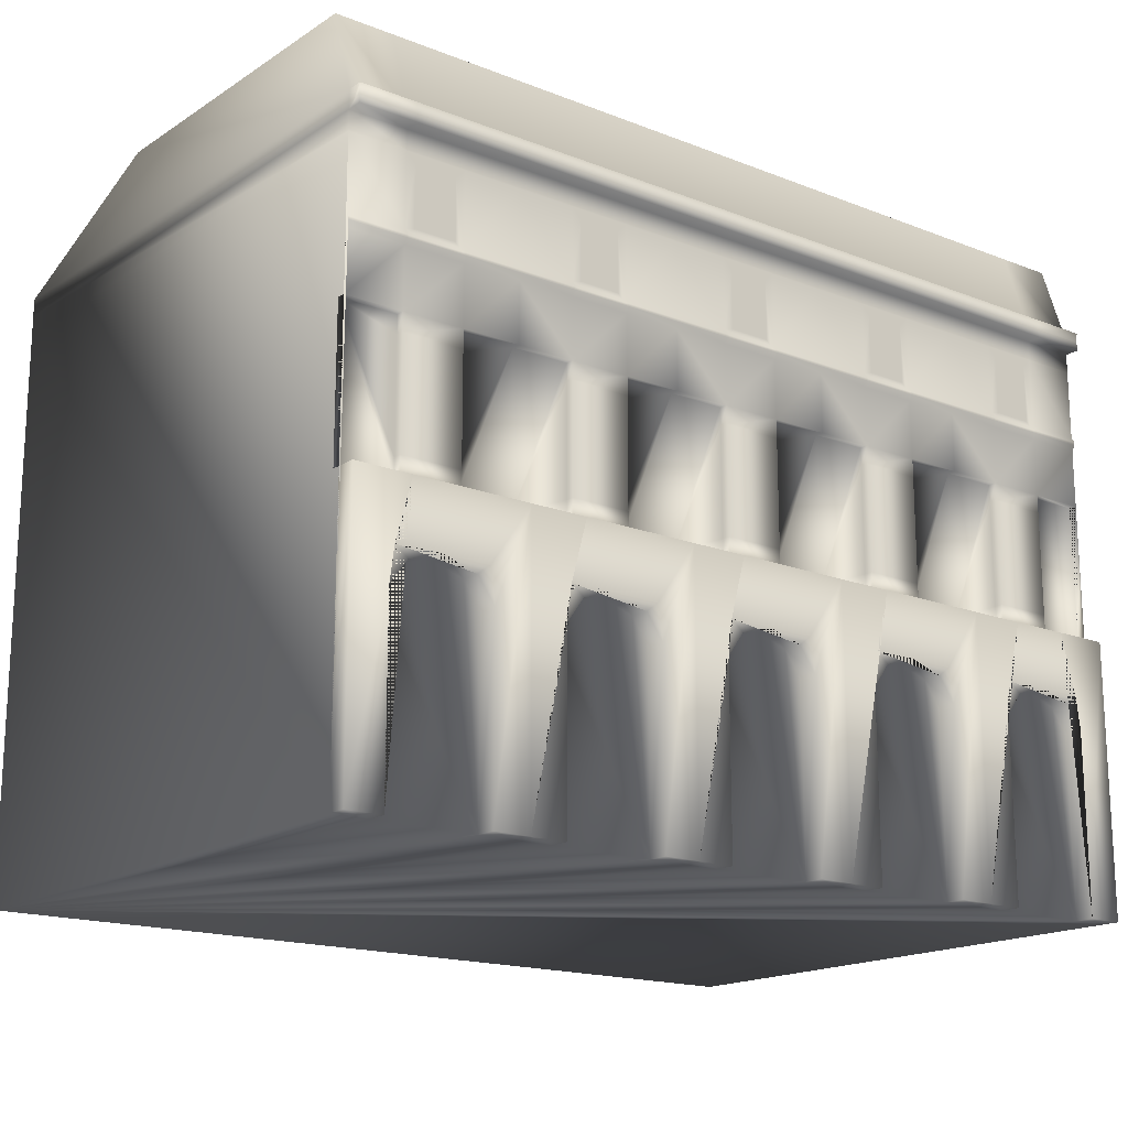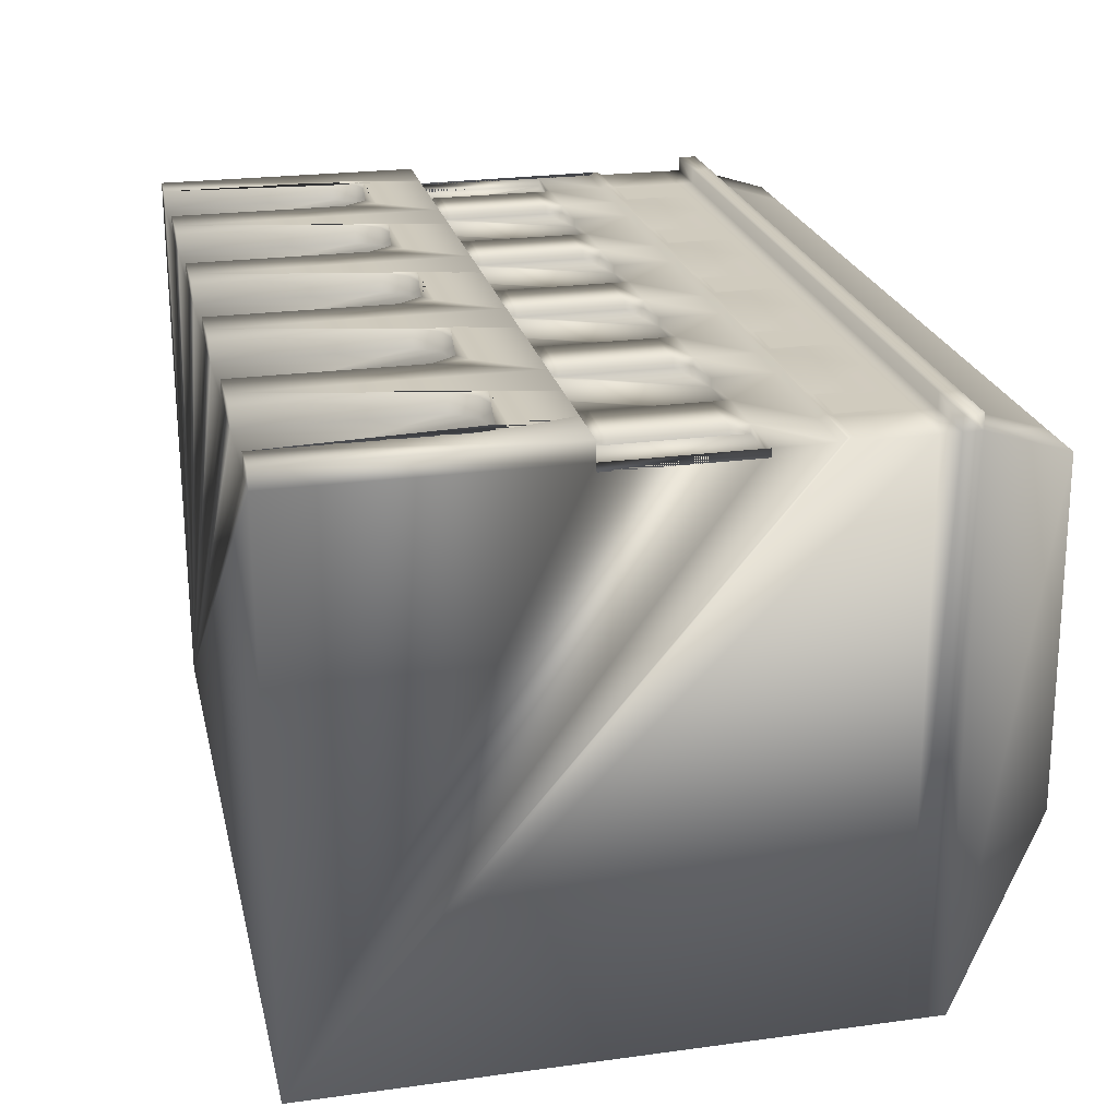
<metadata>
{"format":"obj","ext":"obj","renderer":"f3d","projection":"perspective","resolution":1024,"background":"white","views":[{"elev":-17.1,"azim":-37.9,"up":"+Y"},{"elev":23.5,"azim":77.2,"up":"+Z"}]}
</metadata>
<code>
o Cube3
v -1.618 -0.5253 -0.4238
v -1.618 -0.5253 0.408
v -1.618 0.3065 -0.4238
v -1.618 0.2986 0.408
v -0.3415 -0.5253 -0.4238
v -0.3415 -0.5253 0.408
v -0.3415 0.3065 -0.4238
v -0.3415 0.2986 0.408
v -1.618 -0.1233 0.408
v -0.3415 -0.1233 0.408
v -1.362 -0.5253 0.408
v -1.107 -0.5253 0.408
v -0.8519 -0.5253 0.408
v -0.5967 -0.5253 0.408
v -1.362 0.2986 0.408
v -1.107 0.2986 0.408
v -0.8519 0.2986 0.408
v -0.5967 0.2986 0.408
v -1.362 -0.1233 0.408
v -1.107 -0.1233 0.408
v -0.8519 -0.1233 0.408
v -0.5967 -0.1233 0.408
v -1.446 -0.1233 0.408
v -1.534 -0.1233 0.408
v -1.446 0.2986 0.408
v -1.534 0.2986 0.408
v -1.416 -0.5253 0.408
v -1.564 -0.5253 0.408
v -1.191 -0.1233 0.408
v -1.279 -0.1233 0.408
v -1.191 0.2986 0.408
v -1.279 0.2986 0.408
v -1.161 -0.5253 0.408
v -1.309 -0.5253 0.408
v -0.9355 -0.1233 0.408
v -1.024 -0.1233 0.408
v -0.9355 0.2986 0.408
v -1.024 0.2986 0.408
v -0.9054 -0.5253 0.408
v -1.054 -0.5253 0.408
v -0.6803 -0.1233 0.408
v -0.7683 -0.1233 0.408
v -0.6803 0.2986 0.408
v -0.7683 0.2986 0.408
v -0.6502 -0.5253 0.408
v -0.7985 -0.5253 0.408
v -0.5131 -0.1233 0.408
v -0.4251 -0.1233 0.408
v -0.5131 0.2986 0.408
v -0.4251 0.2986 0.408
v -0.5432 -0.5253 0.408
v -0.395 -0.5253 0.408
v -1.279 0.06251 0.408
v -1.279 -0.09098 0.408
v -1.024 0.06251 0.408
v -1.024 -0.09098 0.408
v -0.4251 -0.09098 0.408
v -0.4251 0.06251 0.408
v -0.9355 0.06251 0.408
v -0.9355 -0.09098 0.408
v -1.446 0.06251 0.408
v -1.446 -0.09098 0.408
v -0.5131 -0.09098 0.408
v -0.5131 0.06251 0.408
v -0.6803 0.06251 0.408
v -0.6803 -0.09098 0.408
v -1.191 0.06251 0.408
v -1.191 -0.09098 0.408
v -0.7683 0.06251 0.408
v -0.7683 -0.09098 0.408
v -1.534 0.06251 0.408
v -1.534 -0.09098 0.408
v -1.205 0.2847 0.408
v -1.265 0.2847 0.408
v -1.265 0.1992 0.408
v -1.205 0.1992 0.408
v -0.439 0.2847 0.408
v -0.4992 0.2847 0.408
v -0.4992 0.1992 0.408
v -0.439 0.1992 0.408
v -0.9494 0.2847 0.408
v -1.01 0.2847 0.408
v -1.01 0.1992 0.408
v -0.9494 0.1992 0.408
v -1.46 0.2847 0.408
v -1.52 0.2847 0.408
v -1.52 0.1992 0.408
v -1.46 0.1992 0.408
v -0.6942 0.2847 0.408
v -0.7544 0.2847 0.408
v -0.7544 0.1992 0.408
v -0.6942 0.1992 0.408
v -1.191 0.08908 0.408
v -0.6803 0.08908 0.408
v -1.446 0.08908 0.408
v -0.9355 0.08908 0.408
v -0.4251 0.08908 0.408
v -1.279 0.08908 0.408
v -1.024 0.08908 0.408
v -0.5131 0.08908 0.408
v -0.7683 0.08908 0.408
v -1.534 0.08908 0.408
v -0.5967 0.08908 0.408
v -0.8519 0.08908 0.408
v -1.107 0.08908 0.408
v -1.362 0.08908 0.408
v -0.3415 0.08908 0.408
v -1.618 0.08908 0.408
v -1.362 -0.5253 0.4359
v -1.107 -0.5253 0.4359
v -0.8519 -0.5253 0.4359
v -0.5967 -0.5253 0.4359
v -1.362 -0.1233 0.4359
v -1.107 -0.1233 0.4359
v -0.8519 -0.1233 0.4359
v -0.5967 -0.1233 0.4359
v -1.446 -0.1233 0.4359
v -1.534 -0.1233 0.4359
v -1.191 -0.1233 0.4359
v -1.279 -0.1233 0.4359
v -0.9355 -0.1233 0.4359
v -1.024 -0.1233 0.4359
v -0.6803 -0.1233 0.4359
v -0.7683 -0.1233 0.4359
v -0.5131 -0.1233 0.4359
v -0.4251 -0.1233 0.4359
v -1.309 -0.5253 0.4359
v -1.161 -0.5253 0.4359
v -0.5432 -0.5253 0.4359
v -0.7985 -0.5253 0.4359
v -1.618 -0.1233 0.4359
v -1.618 -0.5253 0.4359
v -1.564 -0.5253 0.4359
v -0.9054 -0.5253 0.4359
v -0.6502 -0.5253 0.4359
v -1.416 -0.5253 0.4359
v -0.395 -0.5253 0.4359
v -0.3415 -0.5253 0.4359
v -0.3415 -0.1233 0.4359
v -1.054 -0.5253 0.4359
v -0.3415 0.08908 0.3957
v -0.4251 0.08908 0.3957
v -0.4251 0.06251 0.3957
v -0.4251 -0.09098 0.3957
v -0.4251 -0.1233 0.3957
v -0.3415 -0.1233 0.3957
v -1.534 0.08908 0.3957
v -1.618 0.08908 0.3957
v -1.618 -0.1233 0.3957
v -1.534 -0.1233 0.3957
v -1.534 -0.09098 0.3957
v -1.534 0.06251 0.3957
v -0.5967 -0.1233 0.3957
v -0.5967 0.08908 0.3957
v -0.5131 -0.1233 0.3957
v -0.5131 -0.09098 0.3957
v -0.5131 0.06251 0.3957
v -0.5131 0.08908 0.3957
v -0.6803 0.08908 0.3957
v -0.6803 0.06251 0.3957
v -0.6803 -0.09098 0.3957
v -0.6803 -0.1233 0.3957
v -1.362 -0.1233 0.3957
v -1.362 0.08908 0.3957
v -1.279 -0.1233 0.3957
v -1.279 -0.09098 0.3957
v -1.279 0.06251 0.3957
v -1.279 0.08908 0.3957
v -1.446 0.08908 0.3957
v -1.446 0.06251 0.3957
v -1.446 -0.09098 0.3957
v -1.446 -0.1233 0.3957
v -1.107 -0.1233 0.3957
v -1.107 0.08908 0.3957
v -1.191 0.08908 0.3957
v -1.191 0.06251 0.3957
v -1.191 -0.09098 0.3957
v -1.191 -0.1233 0.3957
v -1.024 -0.1233 0.3957
v -1.024 -0.09098 0.3957
v -1.024 0.06251 0.3957
v -1.024 0.08908 0.3957
v -0.8519 -0.1233 0.3957
v -0.8519 0.08908 0.3957
v -0.9355 0.08908 0.3957
v -0.9355 0.06251 0.3957
v -0.9355 -0.09098 0.3957
v -0.9355 -0.1233 0.3957
v -0.7683 -0.1233 0.3957
v -0.7683 -0.09098 0.3957
v -0.7683 0.06251 0.3957
v -0.7683 0.08908 0.3957
v -1.618 0.1747 0.408
v -1.618 0.196 0.408
v -0.3415 0.1747 0.408
v -0.3415 0.196 0.408
v -1.362 0.1747 0.408
v -1.362 0.196 0.408
v -1.107 0.1747 0.408
v -1.107 0.196 0.408
v -0.8519 0.1747 0.408
v -0.8519 0.196 0.408
v -0.5967 0.1747 0.408
v -0.5967 0.196 0.408
v -1.446 0.1747 0.408
v -1.446 0.196 0.408
v -1.453 0.1928 0.408
v -1.534 0.1747 0.408
v -1.534 0.196 0.408
v -1.526 0.1928 0.408
v -1.191 0.1747 0.408
v -1.191 0.196 0.408
v -1.198 0.1928 0.408
v -1.279 0.1747 0.408
v -1.279 0.196 0.408
v -1.271 0.1928 0.408
v -0.9355 0.1747 0.408
v -0.9355 0.196 0.408
v -0.9431 0.1928 0.408
v -1.024 0.1747 0.408
v -1.024 0.196 0.408
v -1.016 0.1928 0.408
v -0.6803 0.1747 0.408
v -0.6803 0.196 0.408
v -0.6878 0.1928 0.408
v -0.7683 0.1747 0.408
v -0.7683 0.196 0.408
v -0.7608 0.1928 0.408
v -0.5131 0.1747 0.408
v -0.5131 0.196 0.408
v -0.5056 0.1928 0.408
v -0.4251 0.1747 0.408
v -0.4326 0.1928 0.408
v -0.4251 0.196 0.408
v -0.4298 0.1866 0.4127
v -0.4281 0.1826 0.4129
v -0.4251 0.187 0.4129
v -0.4251 0.1825 0.4128
v -0.5131 0.187 0.4129
v -0.5131 0.1825 0.4128
v -0.5085 0.1866 0.4127
v -0.5101 0.1826 0.4129
v -0.7683 0.187 0.4129
v -0.7683 0.1825 0.4128
v -0.7637 0.1866 0.4127
v -0.7654 0.1826 0.4129
v -0.685 0.1866 0.4127
v -0.6833 0.1826 0.4129
v -0.6803 0.187 0.4129
v -0.6803 0.1825 0.4128
v -1.024 0.187 0.4129
v -1.024 0.1825 0.4128
v -1.019 0.1866 0.4127
v -1.021 0.1826 0.4129
v -0.9402 0.1866 0.4127
v -0.9385 0.1826 0.4129
v -0.9355 0.187 0.4129
v -0.9355 0.1825 0.4128
v -1.279 0.187 0.4129
v -1.279 0.1825 0.4128
v -1.276 0.1826 0.4129
v -1.274 0.1866 0.4127
v -1.195 0.1866 0.4127
v -1.194 0.1826 0.4129
v -1.191 0.187 0.4129
v -1.191 0.1825 0.4128
v -1.534 0.187 0.4129
v -1.534 0.1825 0.4128
v -1.529 0.1866 0.4127
v -1.531 0.1826 0.4129
v -1.446 0.187 0.4129
v -1.446 0.1825 0.4128
v -1.451 0.1866 0.4127
v -1.449 0.1826 0.4129
v -0.3415 0.187 0.4129
v -0.3415 0.1825 0.4128
v -1.618 0.1825 0.4128
v -1.618 0.187 0.4129
v -0.5967 0.1825 0.4128
v -0.5967 0.187 0.4129
v -0.8519 0.1825 0.4128
v -0.8519 0.187 0.4129
v -1.107 0.187 0.4129
v -1.107 0.1825 0.4128
v -1.362 0.1825 0.4128
v -1.362 0.187 0.4129
v -0.7683 0.3275 0.408
v -0.6803 0.3275 0.408
v -0.5967 0.3275 0.408
v -0.5131 0.3275 0.408
v -0.4251 0.3275 0.408
v -0.3415 0.3275 0.408
v -0.3415 0.3354 -0.4238
v -1.618 0.3354 -0.4238
v -1.618 0.3275 0.408
v -1.534 0.3275 0.408
v -1.446 0.3275 0.408
v -1.362 0.3275 0.408
v -1.279 0.3275 0.408
v -1.191 0.3275 0.408
v -1.107 0.3275 0.408
v -1.024 0.3275 0.408
v -0.9355 0.3275 0.408
v -0.8519 0.3275 0.408
v -0.7683 0.3544 0.408
v -0.6803 0.3544 0.408
v -0.5967 0.3544 0.408
v -0.5131 0.3544 0.408
v -0.4251 0.3544 0.408
v -0.3415 0.3544 0.408
v -0.3415 0.3622 -0.4238
v -1.618 0.3622 -0.4238
v -1.618 0.3544 0.408
v -1.534 0.3544 0.408
v -1.446 0.3544 0.408
v -1.362 0.3544 0.408
v -1.279 0.3544 0.408
v -1.191 0.3544 0.408
v -1.107 0.3544 0.408
v -1.024 0.3544 0.408
v -0.9355 0.3544 0.408
v -0.8519 0.3544 0.408
v -0.7683 0.3275 0.4307
v -0.6803 0.3275 0.4307
v -0.5967 0.3275 0.4307
v -0.5131 0.3275 0.4307
v -0.4251 0.3275 0.4307
v -1.534 0.3275 0.4307
v -1.446 0.3275 0.4307
v -1.362 0.3275 0.4307
v -1.279 0.3275 0.4307
v -1.191 0.3275 0.4307
v -1.107 0.3275 0.4307
v -1.024 0.3275 0.4307
v -0.9355 0.3275 0.4307
v -0.8519 0.3275 0.4307
v -0.7683 0.3544 0.4307
v -0.6803 0.3544 0.4307
v -0.5967 0.3544 0.4307
v -0.5131 0.3544 0.4307
v -0.4251 0.3544 0.4307
v -1.534 0.3544 0.4307
v -1.446 0.3544 0.4307
v -1.362 0.3544 0.4307
v -1.279 0.3544 0.4307
v -1.191 0.3544 0.4307
v -1.107 0.3544 0.4307
v -1.024 0.3544 0.4307
v -0.9355 0.3544 0.4307
v -0.8519 0.3544 0.4307
v -0.3415 0.3275 0.4307
v -0.3415 0.3544 0.4307
v -1.618 0.3544 0.4307
v -1.618 0.3275 0.4307
v -1.618 0.3409 0.4288
v -0.3415 0.3409 0.4288
v -0.8519 0.3409 0.4288
v -0.9355 0.3409 0.4288
v -1.024 0.3409 0.4288
v -1.107 0.3409 0.4288
v -1.191 0.3409 0.4288
v -1.279 0.3409 0.4288
v -1.362 0.3409 0.4288
v -1.446 0.3409 0.4288
v -1.534 0.3409 0.4288
v -0.4251 0.3409 0.4288
v -0.5131 0.3409 0.4288
v -0.5967 0.3409 0.4288
v -0.6803 0.3409 0.4288
v -0.7683 0.3409 0.4288
v -0.395 -0.2608 0.408
v -0.4203 -0.2258 0.408
v -1.054 -0.2608 0.408
v -1.028 -0.2258 0.408
v -1.161 -0.2608 0.408
v -1.186 -0.2258 0.408
v -0.9054 -0.2608 0.408
v -0.9307 -0.2258 0.408
v -0.7985 -0.2608 0.408
v -0.7732 -0.2258 0.408
v -1.416 -0.2608 0.408
v -1.441 -0.2258 0.408
v -0.518 -0.2258 0.408
v -0.5432 -0.2608 0.408
v -0.6502 -0.2608 0.408
v -0.6755 -0.2258 0.408
v -1.539 -0.2258 0.408
v -1.564 -0.2608 0.408
v -1.284 -0.2258 0.408
v -1.309 -0.2608 0.408
v -0.395 -0.2608 0.4359
v -0.4015 -0.2111 0.4359
v -0.4203 -0.2258 0.4359
v -1.054 -0.2608 0.4359
v -1.047 -0.2111 0.4359
v -1.028 -0.2258 0.4359
v -1.161 -0.2608 0.4359
v -1.167 -0.2111 0.4359
v -1.186 -0.2258 0.4359
v -0.9054 -0.2608 0.4359
v -0.912 -0.2111 0.4359
v -0.9307 -0.2258 0.4359
v -0.7985 -0.2608 0.4359
v -0.7919 -0.2111 0.4359
v -0.7732 -0.2258 0.4359
v -1.416 -0.2608 0.4359
v -1.422 -0.2111 0.4359
v -1.441 -0.2258 0.4359
v -0.518 -0.2258 0.4359
v -0.5367 -0.2111 0.4359
v -0.5432 -0.2608 0.4359
v -0.6502 -0.2608 0.4359
v -0.6568 -0.2111 0.4359
v -0.6755 -0.2258 0.4359
v -1.539 -0.2258 0.4359
v -1.558 -0.2111 0.4359
v -1.564 -0.2608 0.4359
v -1.284 -0.2258 0.4359
v -1.302 -0.2111 0.4359
v -1.309 -0.2608 0.4359
v -0.7243 -0.2105 0.4359
v -1.49 -0.2105 0.4359
v -0.9795 -0.2105 0.4359
v -1.235 -0.2105 0.4359
v -0.4691 -0.2105 0.4359
v -0.7243 -0.2105 0.408
v -1.49 -0.2105 0.408
v -0.9795 -0.2105 0.408
v -1.235 -0.2105 0.408
v -0.4691 -0.2105 0.408
v -0.7683 0.4729 0.3708
v -0.6803 0.4729 0.3708
v -0.5967 0.4729 0.3708
v -0.5131 0.4729 0.3708
v -0.4251 0.4729 0.3708
v -0.3415 0.4729 0.3708
v -0.3415 0.4808 -0.1266
v -1.618 0.4808 -0.1266
v -1.618 0.4729 0.3708
v -1.534 0.4729 0.3708
v -1.446 0.4729 0.3708
v -1.362 0.4729 0.3708
v -1.279 0.4729 0.3708
v -1.191 0.4729 0.3708
v -1.107 0.4729 0.3708
v -1.024 0.4729 0.3708
v -0.9355 0.4729 0.3708
v -0.8519 0.4729 0.3708
g Cube3_Cube3_auv
f 1 5 6 52 51 14 45 46 13 39 40 12 33 34 11 27 28 2
f 2 9 108 193 277 278 194 4 3 1
f 2 132 131 9
f 3 7 5 1
f 3 294 293 7
f 4 194 209 26
f 4 295 294 3
f 5 7 8 196 275 276 195 107 10 6
f 6 138 137 52
f 7 293 292 8
f 8 292 291 50
f 9 131 118 24
f 9 149 148 108
f 10 139 138 6
f 10 146 145 48
f 11 109 136 27
f 12 110 128 33
f 13 111 134 39
f 14 112 135 45
f 15 25 206 198
f 15 198 215 32
f 15 298 297 25
f 16 31 212 200
f 16 200 221 38
f 16 301 300 31
f 17 37 218 202
f 17 202 227 44
f 17 304 303 37
f 18 43 224 204
f 18 204 230 49
f 18 289 288 43
f 19 23 117 113
f 19 113 120 30
f 19 163 172 23
f 20 29 119 114
f 20 114 122 36
f 20 173 178 29
f 21 35 121 115
f 21 115 124 42
f 21 183 188 35
f 22 41 123 116
f 22 116 125 47
f 22 153 162 41
f 23 62 72 24
f 23 172 171 62
f 24 118 117 23
f 24 150 149 9
f 25 297 296 26
f 26 86 85 25
f 26 296 295 4
f 27 136 406 381
f 27 381 382 427 387 388 28
f 28 133 132 2
f 28 388 417 133
f 29 68 54 30
f 29 178 177 68
f 30 120 119 29
f 30 165 163 19
f 31 300 299 32
f 32 74 73 31
f 32 299 298 15
f 33 128 397 375
f 33 375 376 429 389 390 34
f 34 127 109 11
f 34 390 420 127
f 35 60 56 36
f 35 188 187 60
f 36 122 121 35
f 36 179 173 20
f 37 303 302 38
f 38 82 81 37
f 38 302 301 16
f 39 134 400 377
f 39 377 378 428 374 373 40
f 40 140 110 12
f 40 373 394 140
f 41 66 70 42
f 41 162 161 66
f 42 124 123 41
f 42 189 183 21
f 43 288 287 44
f 44 90 89 43
f 44 287 304 17
f 45 135 412 385
f 45 385 386 426 380 379 46
f 46 130 111 13
f 46 379 403 130
f 47 125 126 48
f 47 155 153 22
f 48 57 63 47
f 48 126 139 10
f 48 145 144 57
f 49 78 77 50
f 49 290 289 18
f 50 234 196 8
f 50 291 290 49
f 51 129 112 14
f 51 384 411 129
f 52 137 391 371
f 52 371 372 430 383 384 51
f 53 167 166 54
f 54 166 165 30
f 55 181 180 56
f 56 180 179 36
f 57 144 143 58
f 58 143 142 97
f 59 186 185 96
f 60 59 55 56
f 60 187 186 59
f 61 170 169 95
f 62 61 71 72
f 62 171 170 61
f 63 156 155 47
f 64 63 57 58
f 64 157 156 63
f 65 160 159 94
f 66 161 160 65
f 67 176 175 93
f 68 67 53 54
f 68 177 176 67
f 69 191 190 70
f 70 66 65 69
f 70 190 189 42
f 71 152 151 72
f 72 151 150 24
f 73 76 213 212 31
f 74 75 76 73
f 75 216 213 76
f 77 80 233 234 50
f 78 79 80 77
f 79 231 233 80
f 81 84 219 218 37
f 82 83 84 81
f 83 222 219 84
f 85 88 207 206 25
f 86 87 88 85
f 87 210 207 88
f 89 92 225 224 43
f 90 91 92 89
f 91 228 225 92
f 93 98 53 67
f 93 105 199 211
f 94 101 69 65
f 94 103 203 223
f 95 102 71 61
f 95 106 197 205
f 96 99 55 59
f 96 104 201 217
f 97 100 64 58
f 97 107 195 232
f 97 142 141 107
f 98 168 167 53
f 98 214 197 106
f 99 182 181 55
f 99 220 199 105
f 100 158 157 64
f 100 229 203 103
f 101 192 191 69
f 101 226 201 104
f 102 147 152 71
f 103 94 159 154
f 104 96 185 184
f 105 93 175 174
f 106 95 169 164
f 107 141 146 10
f 108 102 208 193
f 108 148 147 102
f 109 127 420 419 120 113
f 110 140 394 395 122 114
f 111 130 403 404 124 115
f 112 129 411 410 125 116
f 113 117 407 406 136 109
f 114 119 398 397 128 110
f 115 121 401 400 134 111
f 116 123 413 412 135 112
f 118 131 132 133 417 416
f 137 138 139 126 392 391
f 142 143 144 145 146 141
f 148 149 150 151 152 147
f 153 155 156 157 158 154
f 154 158 100 103
f 154 159 160 161 162 153
f 163 165 166 167 168 164
f 164 168 98 106
f 164 169 170 171 172 163
f 173 179 180 181 182 174
f 174 175 176 177 178 173
f 174 182 99 105
f 183 189 190 191 192 184
f 184 185 186 187 188 183
f 184 192 101 104
f 194 278 267 209
f 195 276 238 232
f 197 285 272 205
f 198 206 271 286
f 199 284 266 211
f 200 212 265 283
f 201 281 258 217
f 202 218 257 282
f 203 279 250 223
f 204 224 249 280
f 205 208 102 95
f 205 274 270 208
f 207 273 271 206
f 208 268 277 193
f 209 210 87 86 26
f 209 267 269 210
f 210 269 273 207
f 211 214 98 93
f 211 264 261 214
f 213 263 265 212
f 214 260 285 197
f 215 216 75 74 32
f 215 259 262 216
f 216 262 263 213
f 217 220 99 96
f 217 256 254 220
f 219 255 257 218
f 220 252 284 199
f 221 222 83 82 38
f 221 251 253 222
f 222 253 255 219
f 223 226 101 94
f 223 248 246 226
f 225 247 249 224
f 226 244 281 201
f 227 228 91 90 44
f 227 243 245 228
f 228 245 247 225
f 229 240 279 203
f 230 231 79 78 49
f 230 239 241 231
f 231 241 235 233
f 232 229 100 97
f 232 236 242 229
f 233 235 237 234
f 234 237 275 196
f 235 241 242 236
f 236 238 237 235
f 238 236 232
f 238 276 275 237
f 239 280 279 240
f 240 242 241 239
f 242 240 229
f 243 282 281 244
f 244 246 245 243
f 246 244 226
f 246 248 247 245
f 248 250 249 247
f 250 248 223
f 250 279 280 249
f 251 283 284 252
f 252 254 253 251
f 254 252 220
f 254 256 255 253
f 256 258 257 255
f 258 256 217
f 258 281 282 257
f 259 286 285 260
f 260 261 262 259
f 261 260 214
f 263 262 261 264
f 264 266 265 263
f 266 264 211
f 266 284 283 265
f 267 278 277 268
f 268 270 269 267
f 270 268 208
f 270 274 273 269
f 271 273 274 272
f 272 274 205
f 272 285 286 271
f 280 239 230 204
f 282 243 227 202
f 283 251 221 200
f 286 259 215 198
f 287 323 336 304
f 288 324 323 287
f 289 325 324 288
f 290 326 325 289
f 291 327 326 290
f 292 351 327 291
f 293 311 310 292
f 294 312 311 293
f 295 313 312 294
f 295 354 355 353 313
f 296 328 354 295
f 297 329 328 296
f 298 330 329 297
f 299 331 330 298
f 300 332 331 299
f 301 333 332 300
f 302 334 333 301
f 303 335 334 302
f 304 336 335 303
f 305 337 338 306
f 305 431 448 322
f 306 338 339 307
f 306 432 431 305
f 307 339 340 308
f 307 433 432 306
f 308 340 341 309
f 308 434 433 307
f 309 341 352 310
f 309 435 434 308
f 310 352 356 351 292
f 310 436 435 309
f 311 437 436 310
f 312 438 437 311
f 313 353 342 314
f 313 439 438 312
f 314 342 343 315
f 314 440 439 313
f 315 343 344 316
f 315 441 440 314
f 316 344 345 317
f 316 442 441 315
f 317 345 346 318
f 317 443 442 316
f 318 346 347 319
f 318 444 443 317
f 319 347 348 320
f 319 445 444 318
f 320 348 349 321
f 320 446 445 319
f 321 349 350 322
f 321 447 446 320
f 322 350 337 305
f 322 448 447 321
f 323 324 369 370
f 324 325 368 369
f 325 326 367 368
f 326 327 366 367
f 327 351 356 366
f 328 329 364 365
f 329 330 363 364
f 330 331 362 363
f 331 332 361 362
f 332 333 360 361
f 333 334 359 360
f 334 335 358 359
f 335 336 357 358
f 337 370 369 338
f 338 369 368 339
f 339 368 367 340
f 340 367 366 341
f 342 365 364 343
f 343 364 363 344
f 344 363 362 345
f 345 362 361 346
f 346 361 360 347
f 347 360 359 348
f 348 359 358 349
f 349 358 357 350
f 350 357 370 337
f 352 341 366 356
f 353 355 365 342
f 365 355 354 328
f 370 357 336 323
f 371 391 393 372
f 372 393 425 430
f 374 428 423 396
f 375 397 399 376
f 376 399 424 429
f 378 402 423 428
f 380 405 403 379
f 380 426 421 405
f 381 406 408 382
f 382 408 422 427
f 383 430 425 409
f 384 383 409 411
f 386 385 412 414
f 386 414 421 426
f 387 427 422 415
f 389 418 420 390
f 389 429 424 418
f 393 391 392
f 394 396 395
f 395 396 423 402 401 121 122
f 396 394 373 374
f 399 397 398
f 400 402 378 377
f 402 400 401
f 403 405 404
f 404 405 421 414 413 123 124
f 407 408 406
f 410 409 425 393 392 126 125
f 410 411 409
f 414 412 413
f 415 417 388 387
f 416 415 422 408 407 117 118
f 417 415 416
f 419 418 424 399 398 119 120
f 420 418 419
f 432 433 434 435 436 437 438 439 440 441 442 443 444 445 446 447 448 431

</code>
